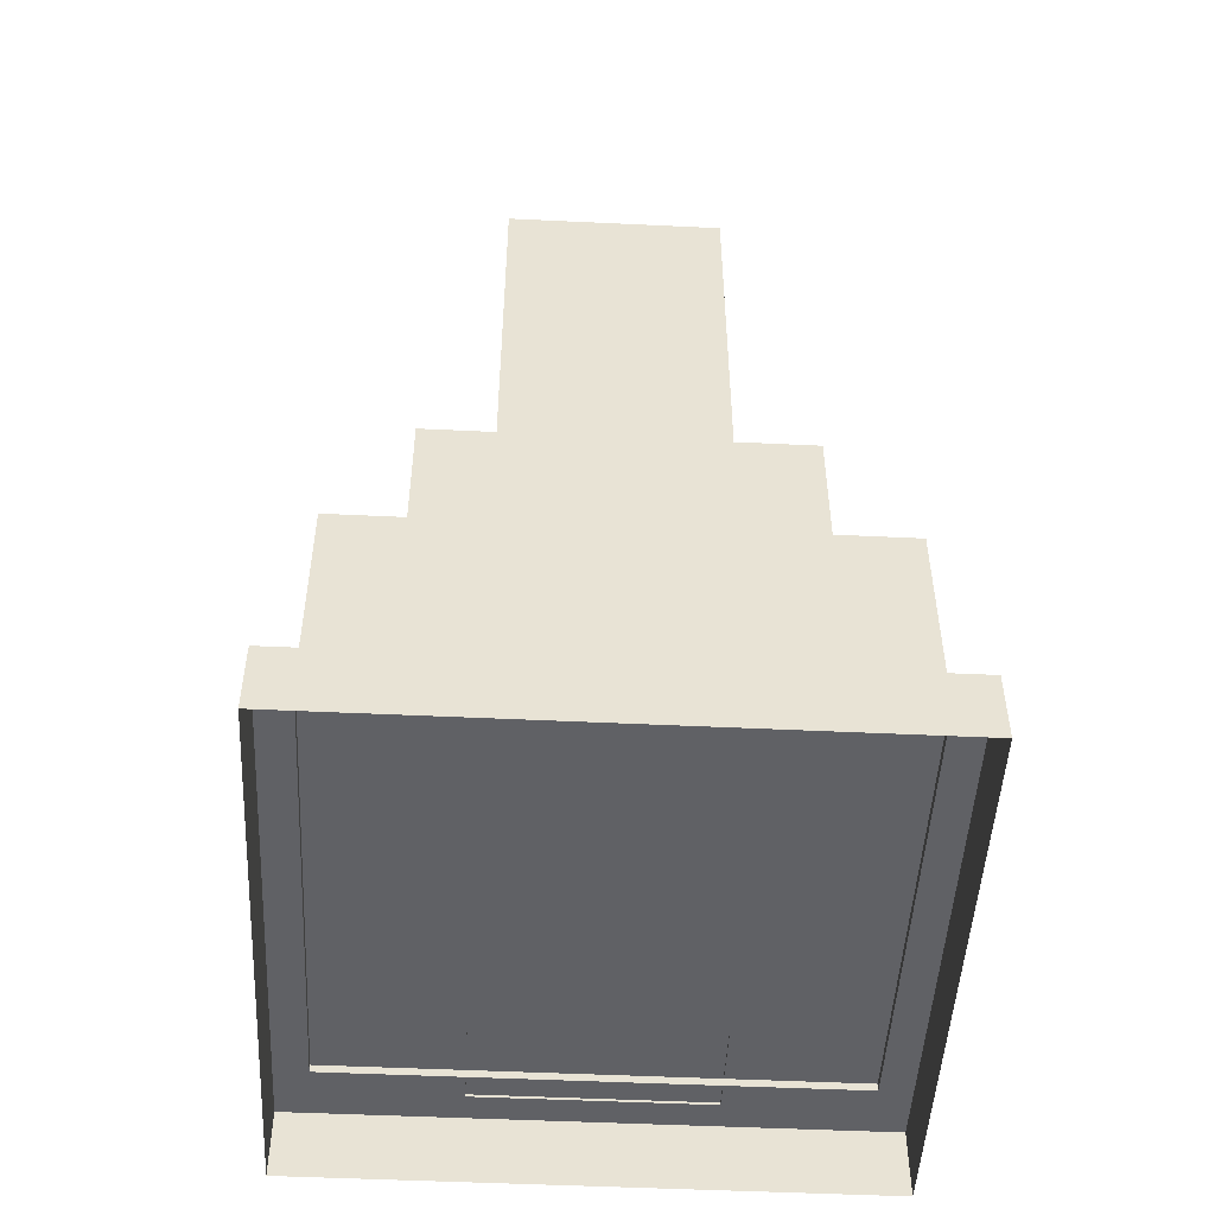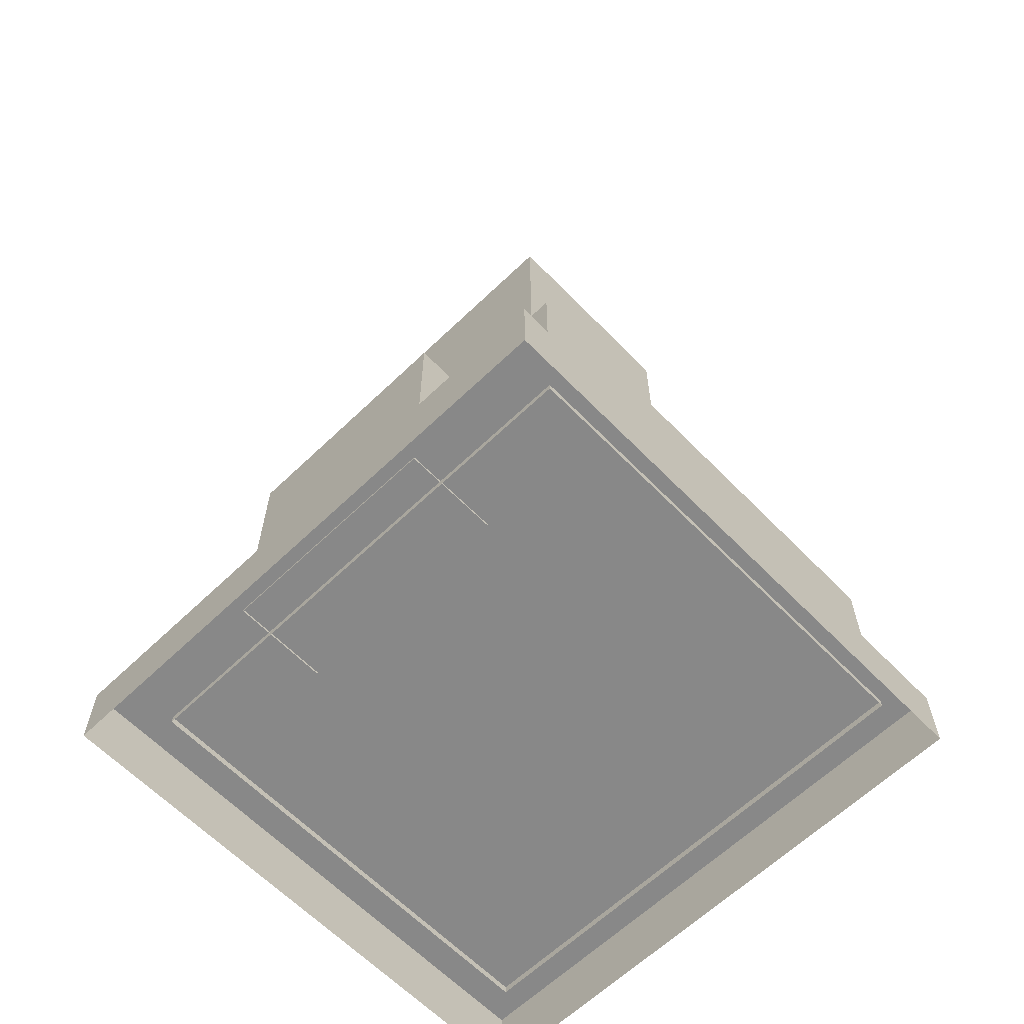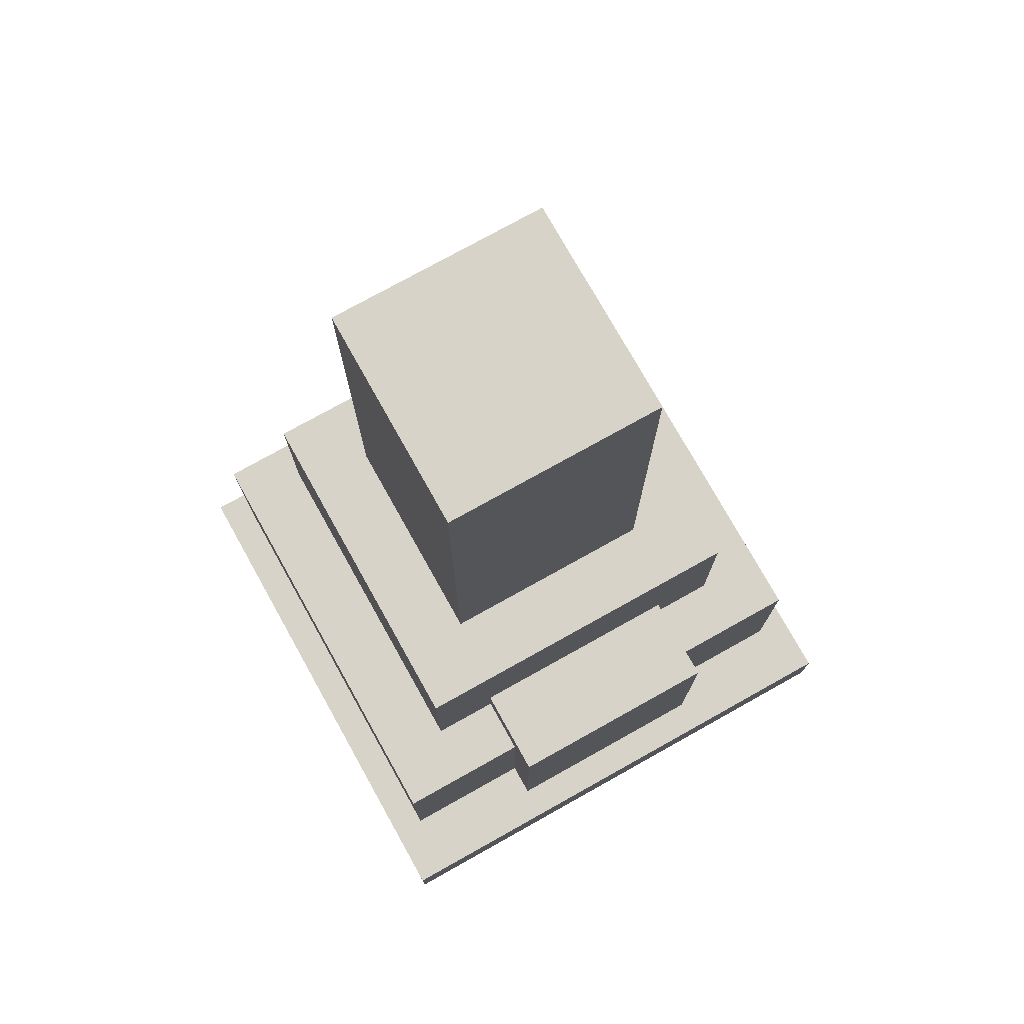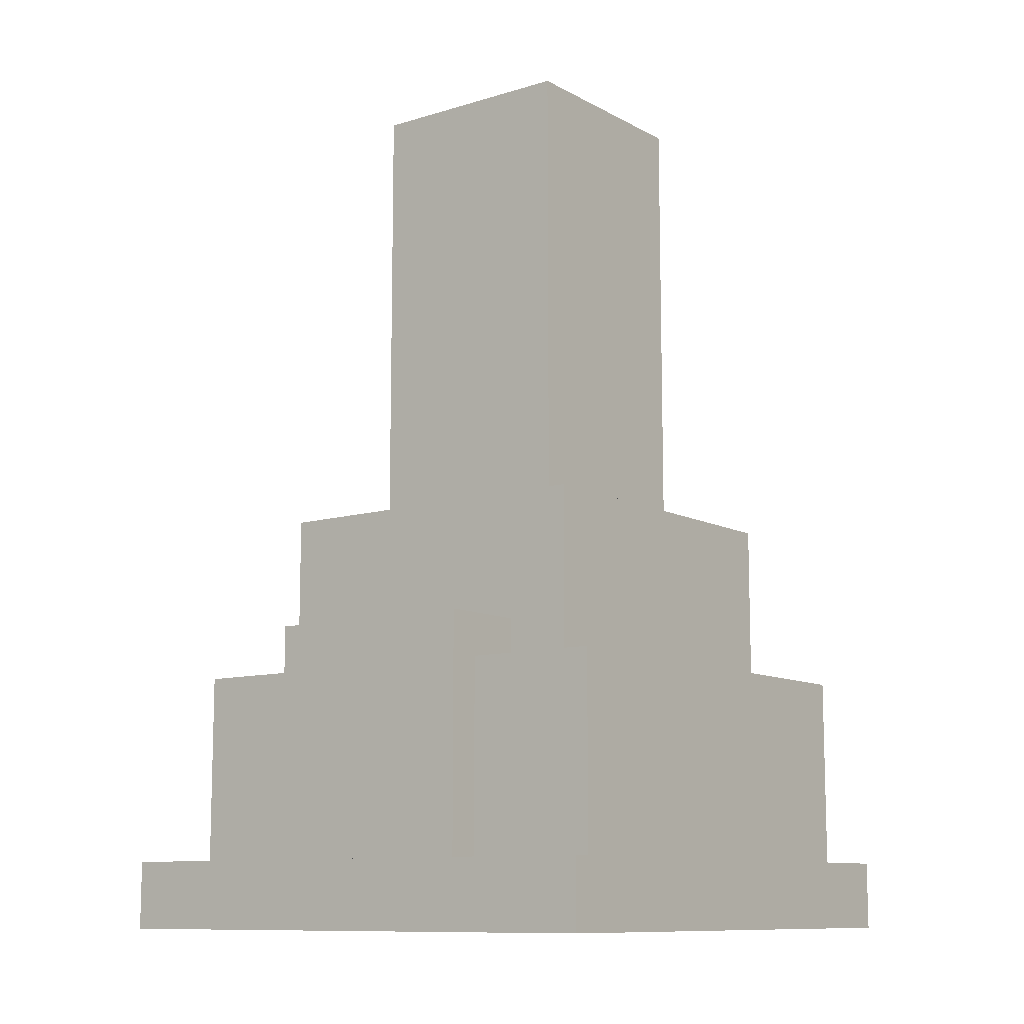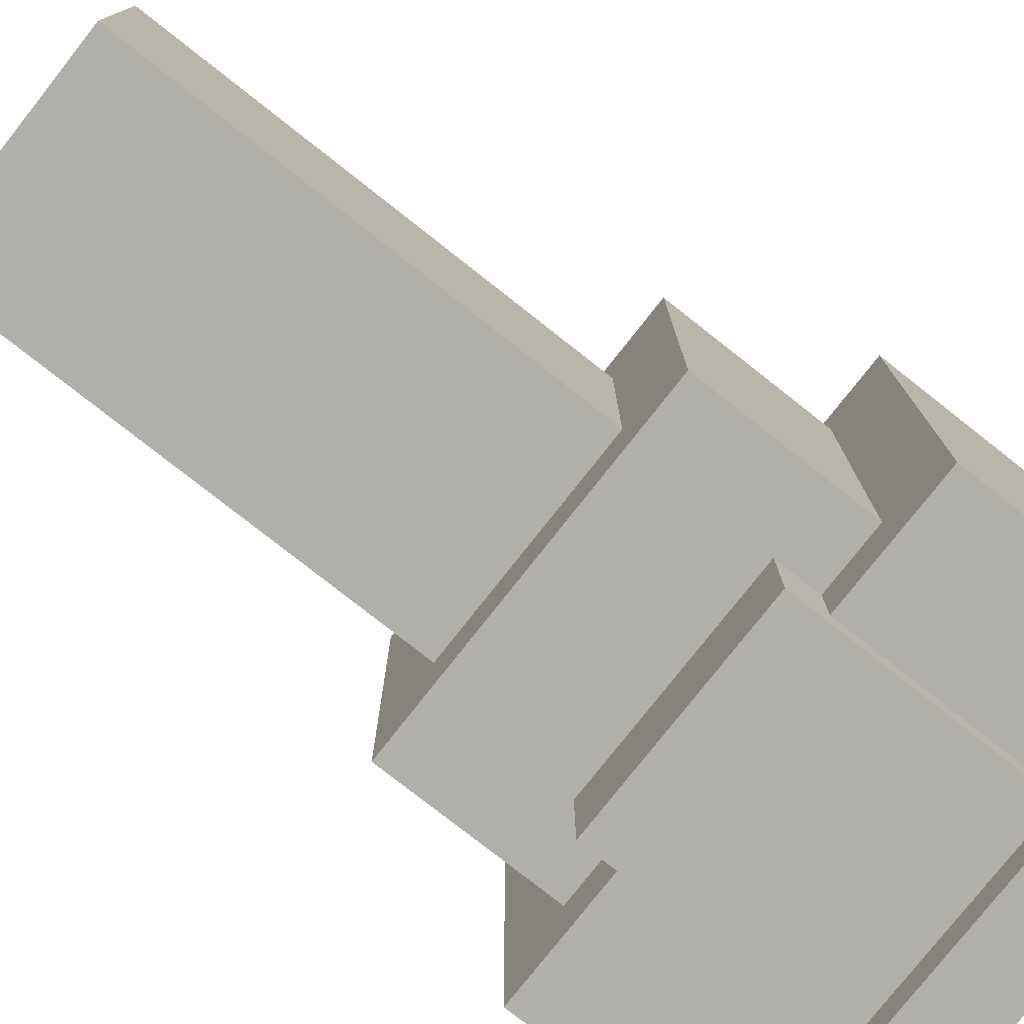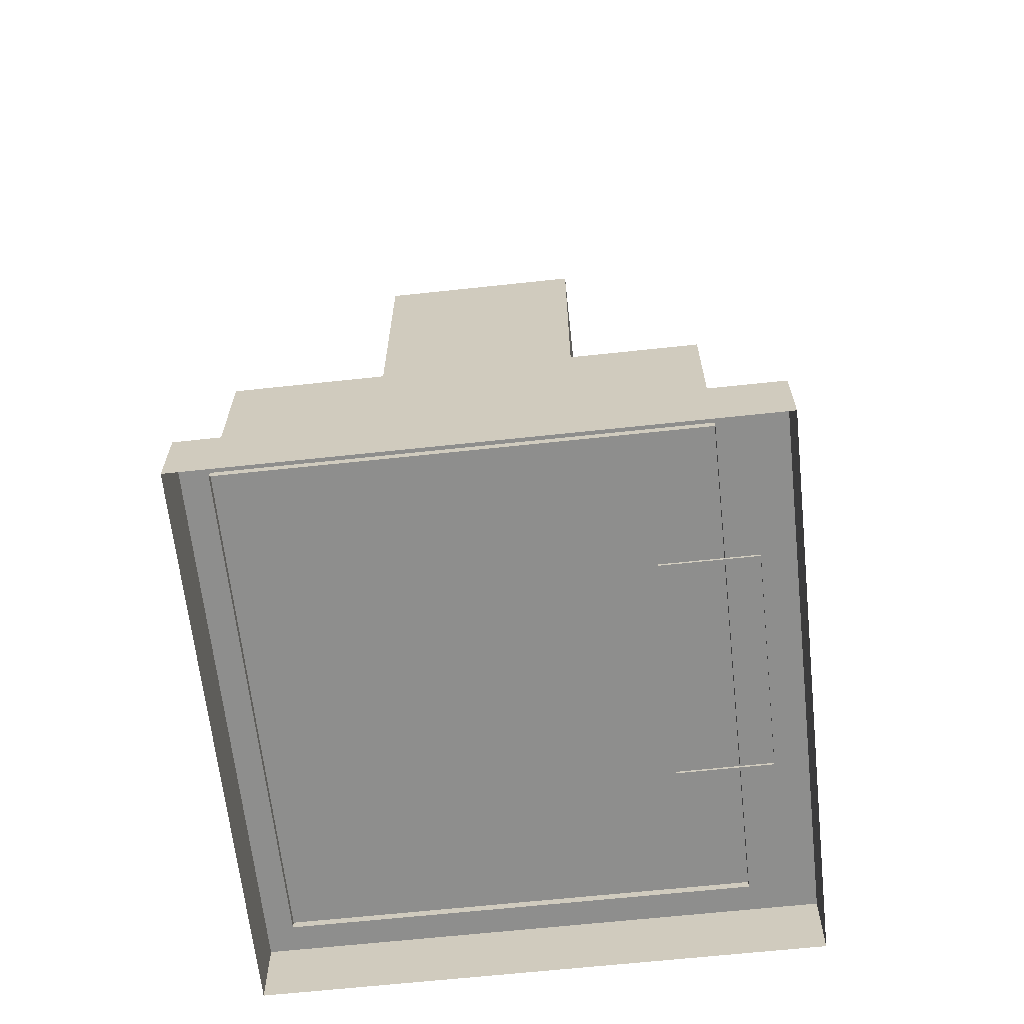
<metadata>
{"format":"obj","ext":"obj","renderer":"f3d","projection":"perspective","resolution":1024,"background":"white","views":[{"elev":-49.7,"azim":-3.0,"up":"+Y"},{"elev":-62.9,"azim":-135.9,"up":"+Y"},{"elev":75.9,"azim":150.8,"up":"+Y"},{"elev":-10.6,"azim":-142.7,"up":"+Y"},{"elev":-78.0,"azim":-128.2,"up":"+Z"},{"elev":-64.8,"azim":96.2,"up":"+Y"}]}
</metadata>
<code>
v -110 27 -119
v -110 27 96
v 110 27 96
v 110 27 96
v 110 27 -119
v -110 27 -119
v -110 27 96
v -110 0 96
v 110 0 96
v 110 0 96
v 110 27 96
v -110 27 96
v -110 27 -119
v -110 0 -119
v -110 0 96
v -110 0 96
v -110 27 96
v -110 27 -119
v 110 27 -119
v 110 0 -119
v -110 0 -119
v -110 0 -119
v -110 27 -119
v 110 27 -119
v 110 27 96
v 110 0 96
v 110 0 -119
v 110 0 -119
v 110 27 -119
v 110 27 96
v -44 121 -106
v -44 121 -69
v 44 121 -69
v 44 121 -69
v 44 121 -106
v -44 121 -106
v -44 121 -106
v -44 26 -106
v -44 26 -69
v -44 26 -69
v -44 121 -69
v -44 121 -106
v 44 121 -106
v 44 26 -106
v -44 26 -106
v -44 26 -106
v -44 121 -106
v 44 121 -106
v 44 121 -69
v 44 26 -69
v 44 26 -106
v 44 26 -106
v 44 121 -106
v 44 121 -69
v -97 104 -93
v -97 104 85
v 97 104 85
v 97 104 85
v 97 104 -93
v -97 104 -93
v -97 104 85
v -97 24 85
v 97 24 85
v 97 24 85
v 97 104 85
v -97 104 85
v -97 104 -93
v -97 24 -93
v -97 24 85
v -97 24 85
v -97 104 85
v -97 104 -93
v 97 104 -93
v 97 24 -93
v -97 24 -93
v -97 24 -93
v -97 104 -93
v 97 104 -93
v 97 104 85
v 97 24 85
v 97 24 -93
v 97 24 -93
v 97 104 -93
v 97 104 85
v -70 172 -70
v -70 172 70
v 70 172 70
v 70 172 70
v 70 172 -70
v -70 172 -70
v -70 172 70
v -70 103 70
v 70 103 70
v 70 103 70
v 70 172 70
v -70 172 70
v -70 172 -70
v -70 103 -70
v -70 103 70
v -70 103 70
v -70 172 70
v -70 172 -70
v 70 172 -70
v 70 103 -70
v -70 103 -70
v -70 103 -70
v -70 172 -70
v 70 172 -70
v 70 172 70
v 70 103 70
v 70 103 -70
v 70 103 -70
v 70 172 -70
v 70 172 70
v -43 355 -43
v -43 355 43
v 43 355 43
v 43 355 43
v 43 355 -43
v -43 355 -43
v -43 355 43
v -43 171 43
v 43 171 43
v 43 171 43
v 43 355 43
v -43 355 43
v -43 355 -43
v -43 171 -43
v -43 171 43
v -43 171 43
v -43 355 43
v -43 355 -43
v 43 355 -43
v 43 171 -43
v -43 171 -43
v -43 171 -43
v -43 355 -43
v 43 355 -43
v 43 355 43
v 43 171 43
v 43 171 -43
v 43 171 -43
v 43 355 -43
v 43 355 43
f 1 2 3
f 4 5 6
f 7 8 9
f 10 11 12
f 13 14 15
f 16 17 18
f 19 20 21
f 22 23 24
f 25 26 27
f 28 29 30
f 31 32 33
f 34 35 36
f 37 38 39
f 40 41 42
f 43 44 45
f 46 47 48
f 49 50 51
f 52 53 54
f 55 56 57
f 58 59 60
f 61 62 63
f 64 65 66
f 67 68 69
f 70 71 72
f 73 74 75
f 76 77 78
f 79 80 81
f 82 83 84
f 85 86 87
f 88 89 90
f 91 92 93
f 94 95 96
f 97 98 99
f 100 101 102
f 103 104 105
f 106 107 108
f 109 110 111
f 112 113 114
f 115 116 117
f 118 119 120
f 121 122 123
f 124 125 126
f 127 128 129
f 130 131 132
f 133 134 135
f 136 137 138
f 139 140 141
f 142 143 144

</code>
